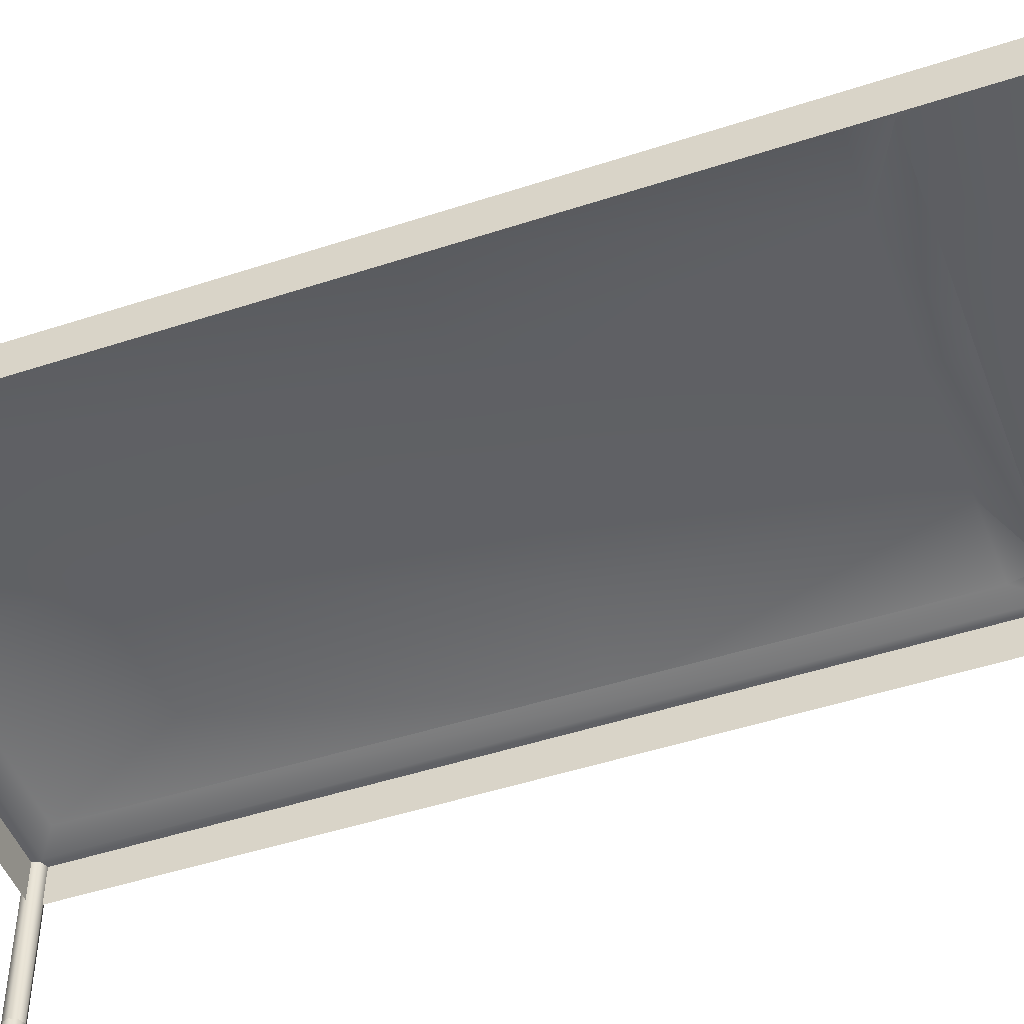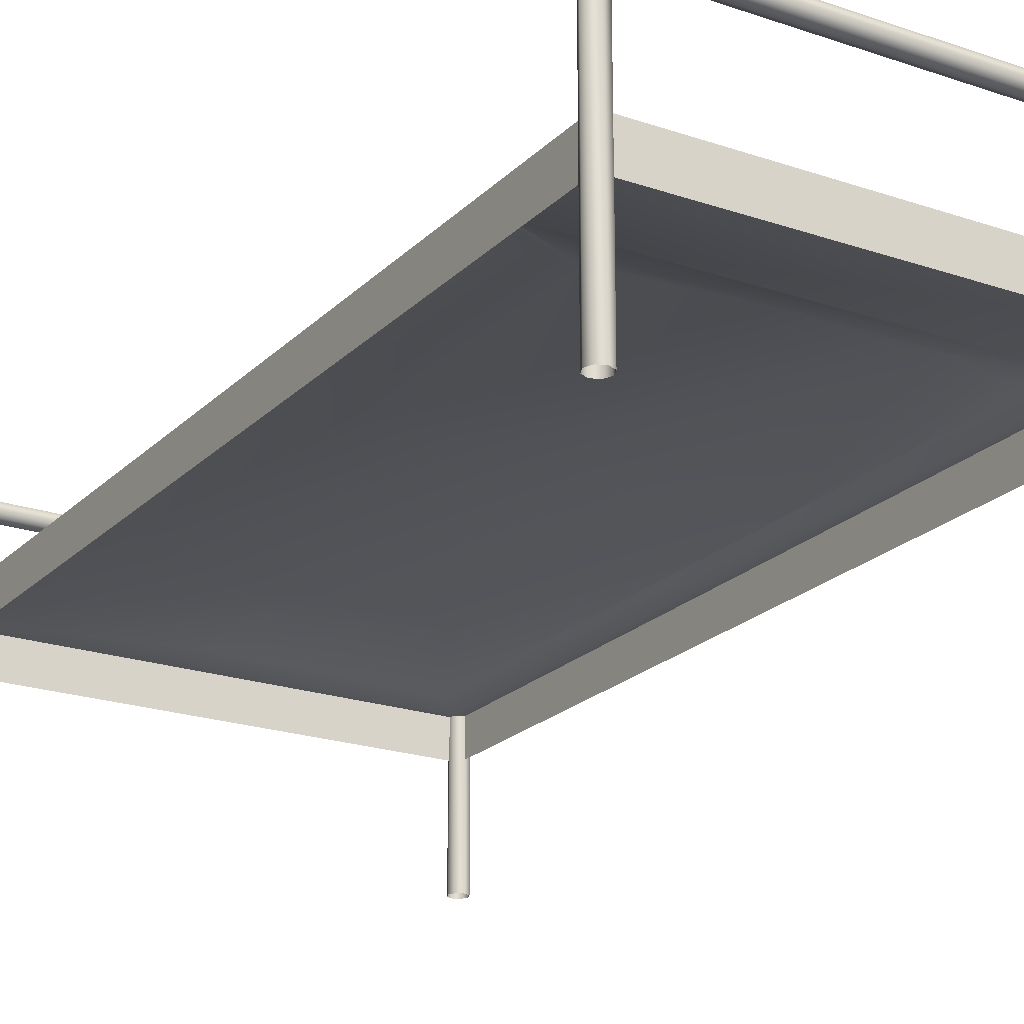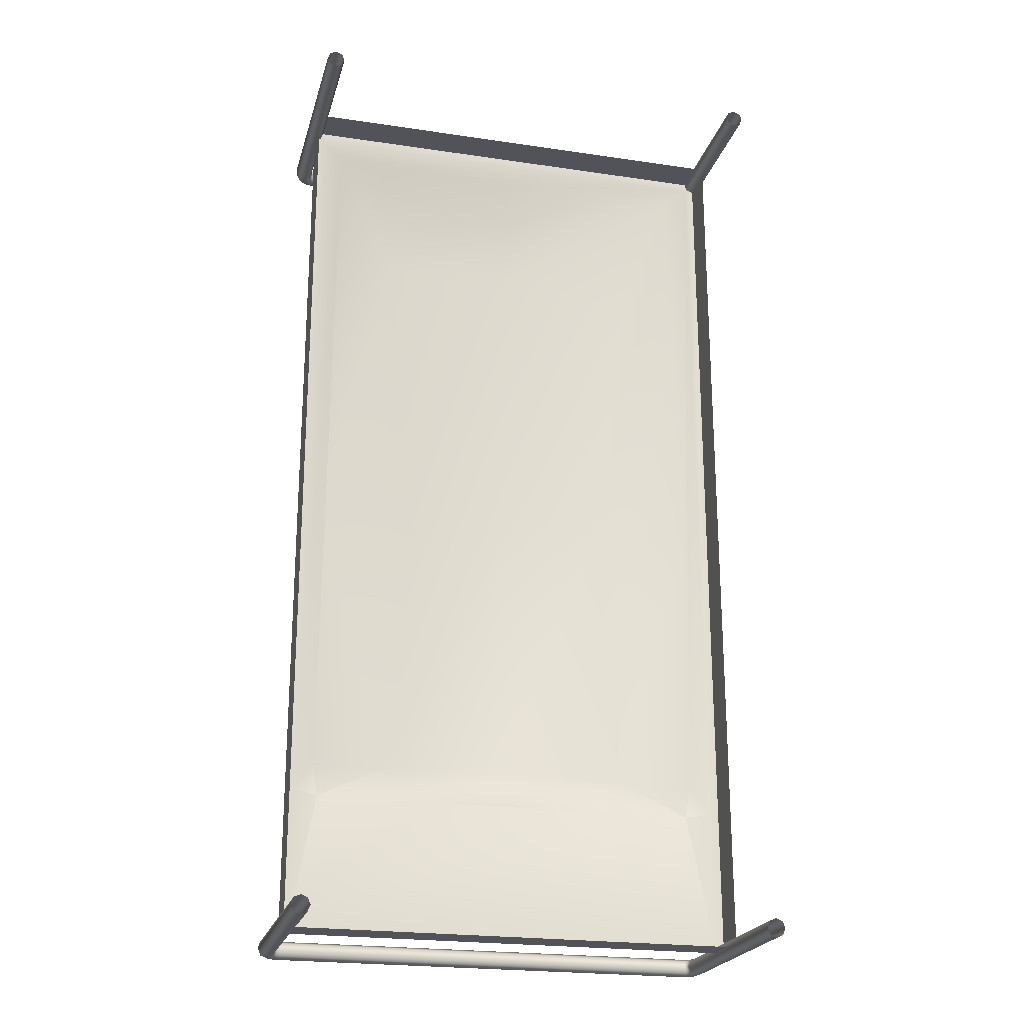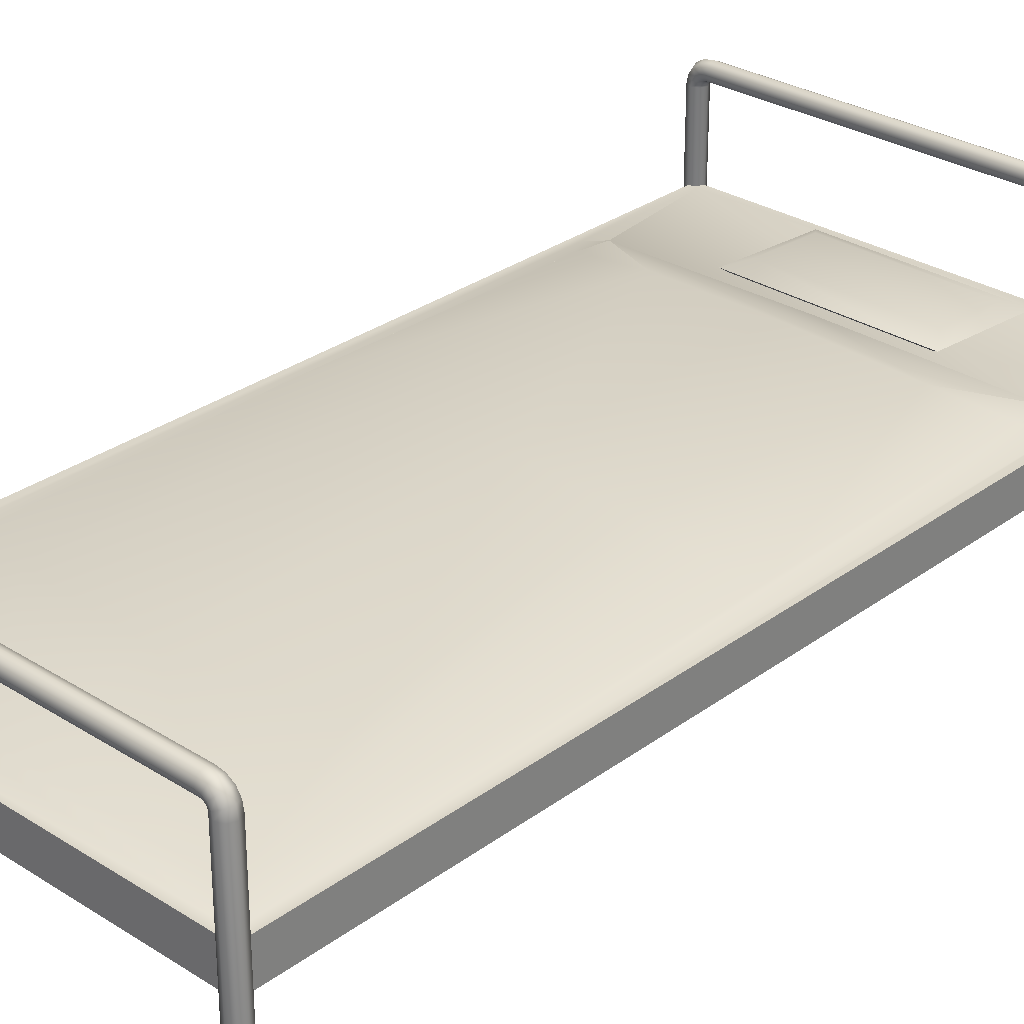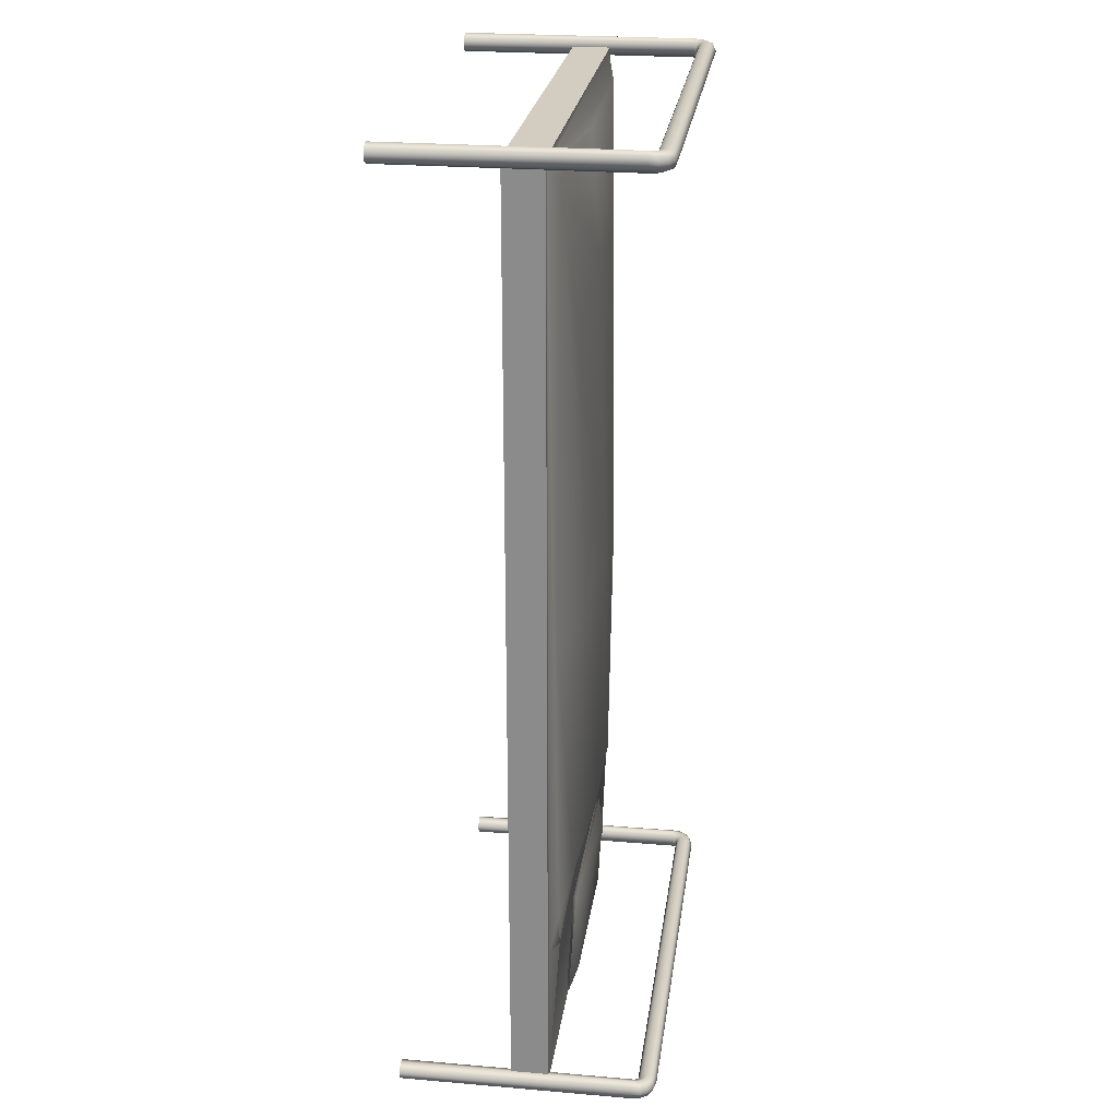
<metadata>
{"format":"obj","ext":"obj","renderer":"f3d","projection":"perspective","resolution":1024,"background":"white","views":[{"elev":-48.2,"azim":110.2,"up":"+Y"},{"elev":-21.4,"azim":148.7,"up":"+Y"},{"elev":-22.7,"azim":-14.3,"up":"+Z"},{"elev":29.5,"azim":42.9,"up":"+Y"},{"elev":24.8,"azim":97.8,"up":"+Z"}]}
</metadata>
<code>
v -2.5 -0 -5.1
v -2.5 2.5 -5.1
v -2.429 -0 -5.071
v -2.429 2.5 -5.071
v -2.4 -0 -5
v -2.4 2.5 -5
v -2.429 -0 -4.929
v -2.429 2.5 -4.929
v -2.5 -0 -4.9
v -2.5 2.5 -4.9
v -2.571 -0 -4.929
v -2.571 2.5 -4.929
v -2.6 -0 -5
v -2.6 2.5 -5
v -2.571 -0 -5.071
v -2.571 2.5 -5.071
v -2.49 2.56 -5.1
v -2.425 2.532 -5.071
v -2.398 2.521 -5
v -2.425 2.532 -4.929
v -2.49 2.56 -4.9
v -2.555 2.588 -4.929
v -2.582 2.599 -5
v -2.555 2.588 -5.071
v -2.46 2.61 -5.1
v -2.41 2.56 -5.071
v -2.389 2.539 -5
v -2.41 2.56 -4.929
v -2.46 2.61 -4.9
v -2.51 2.66 -4.929
v -2.531 2.681 -5
v -2.51 2.66 -5.071
v -2.41 2.64 -5.1
v -2.384 2.574 -5.071
v -2.373 2.547 -5
v -2.384 2.574 -4.929
v -2.41 2.64 -4.9
v -2.436 2.706 -4.929
v -2.447 2.733 -5
v -2.436 2.706 -5.071
v -2.35 2.65 -5.1
v -2.35 2.579 -5.071
v -2.35 2.55 -5
v -2.35 2.579 -4.929
v -2.35 2.65 -4.9
v -2.35 2.721 -4.929
v -2.35 2.75 -5
v -2.35 2.721 -5.071
v 2.347 2.65 -5.1
v 2.347 2.579 -5.071
v 2.347 2.55 -5
v 2.347 2.579 -4.929
v 2.347 2.65 -4.9
v 2.347 2.721 -4.929
v 2.347 2.75 -5
v 2.347 2.721 -5.071
v 2.426 2.5 -5.071
v 2.426 0 -5.071
v 2.397 2.5 -5
v 2.397 0 -5
v 2.426 2.5 -4.929
v 2.426 0 -4.929
v 2.497 2.5 -4.9
v 2.497 0 -4.9
v 2.497 0 -5.1
v 2.497 2.5 -5.1
v 2.567 0 -5.071
v 2.567 2.5 -5.071
v 2.597 0 -5
v 2.597 2.5 -5
v 2.567 0 -4.929
v 2.567 2.5 -4.929
v 2.487 2.56 -4.9
v 2.422 2.532 -4.929
v 2.395 2.521 -5
v 2.422 2.532 -5.071
v 2.487 2.56 -5.1
v 2.552 2.588 -5.071
v 2.579 2.599 -5
v 2.552 2.588 -4.929
v 2.457 2.61 -4.9
v 2.407 2.56 -4.929
v 2.386 2.539 -5
v 2.407 2.56 -5.071
v 2.457 2.61 -5.1
v 2.507 2.66 -5.071
v 2.527 2.681 -5
v 2.507 2.66 -4.929
v 2.407 2.64 -4.9
v 2.38 2.574 -4.929
v 2.369 2.547 -5
v 2.38 2.574 -5.071
v 2.407 2.64 -5.1
v 2.433 2.706 -5.071
v 2.444 2.733 -5
v 2.433 2.706 -4.929
v -2.5 -0 4.9
v -2.5 2.5 4.9
v -2.429 -0 4.929
v -2.429 2.5 4.929
v -2.4 -0 5
v -2.4 2.5 5
v -2.429 -0 5.071
v -2.429 2.5 5.071
v -2.5 -0 5.1
v -2.5 2.5 5.1
v -2.571 -0 5.071
v -2.571 2.5 5.071
v -2.6 -0 5
v -2.6 2.5 5
v -2.571 -0 4.929
v -2.571 2.5 4.929
v -2.49 2.56 4.9
v -2.425 2.532 4.929
v -2.398 2.521 5
v -2.425 2.532 5.071
v -2.49 2.56 5.1
v -2.555 2.588 5.071
v -2.582 2.599 5
v -2.555 2.588 4.929
v -2.46 2.61 4.9
v -2.41 2.56 4.929
v -2.389 2.539 5
v -2.41 2.56 5.071
v -2.46 2.61 5.1
v -2.51 2.66 5.071
v -2.531 2.681 5
v -2.51 2.66 4.929
v -2.41 2.64 4.9
v -2.384 2.574 4.929
v -2.373 2.547 5
v -2.384 2.574 5.071
v -2.41 2.64 5.1
v -2.436 2.706 5.071
v -2.447 2.733 5
v -2.436 2.706 4.929
v -2.35 2.65 4.9
v -2.35 2.579 4.929
v -2.35 2.55 5
v -2.35 2.579 5.071
v -2.35 2.65 5.1
v -2.35 2.721 5.071
v -2.35 2.75 5
v -2.35 2.721 4.929
v 2.347 2.65 4.9
v 2.347 2.579 4.929
v 2.347 2.55 5
v 2.347 2.579 5.071
v 2.347 2.65 5.1
v 2.347 2.721 5.071
v 2.347 2.75 5
v 2.347 2.721 4.929
v 2.426 2.5 4.929
v 2.426 0 4.929
v 2.397 2.5 5
v 2.397 0 5
v 2.426 2.5 5.071
v 2.426 0 5.071
v 2.497 2.5 5.1
v 2.497 0 5.1
v 2.497 0 4.9
v 2.497 2.5 4.9
v 2.567 0 4.929
v 2.567 2.5 4.929
v 2.597 0 5
v 2.597 2.5 5
v 2.567 0 5.071
v 2.567 2.5 5.071
v 2.487 2.56 5.1
v 2.422 2.532 5.071
v 2.395 2.521 5
v 2.422 2.532 4.929
v 2.487 2.56 4.9
v 2.552 2.588 4.929
v 2.579 2.599 5
v 2.552 2.588 5.071
v 2.457 2.61 5.1
v 2.407 2.56 5.071
v 2.386 2.539 5
v 2.407 2.56 4.929
v 2.457 2.61 4.9
v 2.507 2.66 4.929
v 2.527 2.681 5
v 2.507 2.66 5.071
v 2.407 2.64 5.1
v 2.38 2.574 5.071
v 2.369 2.547 5
v 2.38 2.574 4.929
v 2.407 2.64 4.9
v 2.433 2.706 4.929
v 2.444 2.733 5
v 2.433 2.706 5.071
v -2.5 1.2 5
v -2.5 1.2 -5
v 2.5 1.2 -5
v 2.5 1.2 5
v -2.5 1.6 5
v -2.5 1.6 -5
v 2.5 1.6 -5
v 2.5 1.6 5
v -2.4 1.6 4.9
v -2.4 1.6 -4.9
v 2.4 1.6 -4.9
v 2.4 1.6 4.9
v -2.134 1.677 -3.464
v 2.134 1.677 -3.464
v -2.133 1.677 4.7
v 2.133 1.677 4.7
v 6e-05 1.7 -3.464
v -2.25 1.665 3.6e-05
v 6e-05 1.7 4.7
v 2.25 1.665 3.6e-05
v -0.006022 1.868 3.6e-05
v -1.242 1.833 -0.02863
v 1.141 1.828 0.04021
v 0.06092 1.812 3.415
v -0.05693 1.794 -3.056
v -1.387 1.773 -3.088
v -1.427 1.776 3.279
v 1.541 1.773 3.081
v 1.364 1.721 -3.076
v -2.4 1.6 -3.064
v -2.192 1.671 -3.114
v 2.4 1.6 -3.064
v 2.192 1.671 -3.114
v -2.4 1.6 -3.425
v 2.4 1.6 -3.425
v -1.007 1.673 -3.662
v -0.9928 1.607 -4.807
v 1.007 1.607 -4.782
v 0.9926 1.673 -3.637
v -0.9302 1.765 -3.852
v -0.9202 1.727 -4.644
v 0.9315 1.727 -4.612
v 0.9217 1.764 -3.838
v -1.095 1.709 -3.62
v -1.08 1.638 -4.856
v 1.102 1.638 -4.829
v 1.087 1.709 -3.592
o skin
g skin
f 1 2 4
f 1 4 3
f 3 4 6
f 3 6 5
f 5 6 8
f 5 8 7
f 7 8 10
f 7 10 9
f 9 10 12
f 9 12 11
f 11 12 14
f 11 14 13
f 2 16 24
f 2 24 17
f 15 16 2
f 15 2 1
f 13 14 16
f 13 16 15
f 17 24 32
f 17 32 25
f 16 14 23
f 16 23 24
f 14 12 22
f 14 22 23
f 12 10 21
f 12 21 22
f 10 8 20
f 10 20 21
f 8 6 19
f 8 19 20
f 6 4 18
f 6 18 19
f 4 2 17
f 4 17 18
f 25 32 40
f 25 40 33
f 24 23 31
f 24 31 32
f 23 22 30
f 23 30 31
f 22 21 29
f 22 29 30
f 21 20 28
f 21 28 29
f 20 19 27
f 20 27 28
f 19 18 26
f 19 26 27
f 18 17 25
f 18 25 26
f 33 40 48
f 33 48 41
f 32 31 39
f 32 39 40
f 31 30 38
f 31 38 39
f 30 29 37
f 30 37 38
f 29 28 36
f 29 36 37
f 28 27 35
f 28 35 36
f 27 26 34
f 27 34 35
f 26 25 33
f 26 33 34
f 41 48 56
f 41 56 49
f 40 39 47
f 40 47 48
f 39 38 46
f 39 46 47
f 38 37 45
f 38 45 46
f 37 36 44
f 37 44 45
f 36 35 43
f 36 43 44
f 35 34 42
f 35 42 43
f 34 33 41
f 34 41 42
f 69 70 72
f 69 72 71
f 48 47 55
f 48 55 56
f 47 46 54
f 47 54 55
f 46 45 53
f 46 53 54
f 45 44 52
f 45 52 53
f 44 43 51
f 44 51 52
f 43 42 50
f 43 50 51
f 42 41 49
f 42 49 50
f 71 72 63
f 71 63 64
f 63 72 80
f 63 80 73
f 67 68 70
f 67 70 69
f 65 66 68
f 65 68 67
f 58 57 66
f 58 66 65
f 60 59 57
f 60 57 58
f 62 61 59
f 62 59 60
f 64 63 61
f 64 61 62
f 73 80 88
f 73 88 81
f 72 70 79
f 72 79 80
f 70 68 78
f 70 78 79
f 68 66 77
f 68 77 78
f 66 57 76
f 66 76 77
f 57 59 75
f 57 75 76
f 59 61 74
f 59 74 75
f 61 63 73
f 61 73 74
f 81 88 96
f 81 96 89
f 80 79 87
f 80 87 88
f 79 78 86
f 79 86 87
f 78 77 85
f 78 85 86
f 77 76 84
f 77 84 85
f 76 75 83
f 76 83 84
f 75 74 82
f 75 82 83
f 74 73 81
f 74 81 82
f 96 95 55
f 96 55 54
f 88 87 95
f 88 95 96
f 87 86 94
f 87 94 95
f 86 85 93
f 86 93 94
f 85 84 92
f 85 92 93
f 84 83 91
f 84 91 92
f 83 82 90
f 83 90 91
f 82 81 89
f 82 89 90
f 89 96 54
f 89 54 53
f 99 100 102
f 99 102 101
f 94 93 49
f 94 49 56
f 93 92 50
f 93 50 49
f 92 91 51
f 92 51 50
f 91 90 52
f 91 52 51
f 90 89 53
f 90 53 52
f 97 98 100
f 97 100 99
f 95 94 56
f 95 56 55
f 101 102 104
f 101 104 103
f 103 104 106
f 103 106 105
f 105 106 108
f 105 108 107
f 107 108 110
f 107 110 109
f 98 112 120
f 98 120 113
f 111 112 98
f 111 98 97
f 109 110 112
f 109 112 111
f 113 120 128
f 113 128 121
f 112 110 119
f 112 119 120
f 110 108 118
f 110 118 119
f 108 106 117
f 108 117 118
f 106 104 116
f 106 116 117
f 104 102 115
f 104 115 116
f 102 100 114
f 102 114 115
f 100 98 113
f 100 113 114
f 121 128 136
f 121 136 129
f 120 119 127
f 120 127 128
f 119 118 126
f 119 126 127
f 118 117 125
f 118 125 126
f 117 116 124
f 117 124 125
f 116 115 123
f 116 123 124
f 115 114 122
f 115 122 123
f 114 113 121
f 114 121 122
f 129 136 144
f 129 144 137
f 128 127 135
f 128 135 136
f 127 126 134
f 127 134 135
f 126 125 133
f 126 133 134
f 125 124 132
f 125 132 133
f 124 123 131
f 124 131 132
f 123 122 130
f 123 130 131
f 122 121 129
f 122 129 130
f 137 144 152
f 137 152 145
f 136 135 143
f 136 143 144
f 135 134 142
f 135 142 143
f 134 133 141
f 134 141 142
f 133 132 140
f 133 140 141
f 132 131 139
f 132 139 140
f 131 130 138
f 131 138 139
f 130 129 137
f 130 137 138
f 165 166 168
f 165 168 167
f 144 143 151
f 144 151 152
f 143 142 150
f 143 150 151
f 142 141 149
f 142 149 150
f 141 140 148
f 141 148 149
f 140 139 147
f 140 147 148
f 139 138 146
f 139 146 147
f 138 137 145
f 138 145 146
f 167 168 159
f 167 159 160
f 159 168 176
f 159 176 169
f 163 164 166
f 163 166 165
f 161 162 164
f 161 164 163
f 154 153 162
f 154 162 161
f 156 155 153
f 156 153 154
f 158 157 155
f 158 155 156
f 160 159 157
f 160 157 158
f 169 176 184
f 169 184 177
f 168 166 175
f 168 175 176
f 166 164 174
f 166 174 175
f 164 162 173
f 164 173 174
f 162 153 172
f 162 172 173
f 153 155 171
f 153 171 172
f 155 157 170
f 155 170 171
f 157 159 169
f 157 169 170
f 177 184 192
f 177 192 185
f 176 175 183
f 176 183 184
f 175 174 182
f 175 182 183
f 174 173 181
f 174 181 182
f 173 172 180
f 173 180 181
f 172 171 179
f 172 179 180
f 171 170 178
f 171 178 179
f 170 169 177
f 170 177 178
f 192 191 151
f 192 151 150
f 184 183 191
f 184 191 192
f 183 182 190
f 183 190 191
f 182 181 189
f 182 189 190
f 181 180 188
f 181 188 189
f 180 179 187
f 180 187 188
f 179 178 186
f 179 186 187
f 178 177 185
f 178 185 186
f 185 192 150
f 185 150 149
f 190 189 145
f 190 145 152
f 189 188 146
f 189 146 145
f 188 187 147
f 188 147 146
f 187 186 148
f 187 148 147
f 186 185 149
f 186 149 148
f 191 190 152
f 191 152 151
f 200 197 193
f 200 193 196
f 199 200 196
f 199 196 195
f 197 198 194
f 197 194 193
f 198 199 195
f 198 195 194
f 197 200 204
f 197 204 201
f 198 197 201
f 198 201 222
f 198 222 226
f 198 226 202
f 200 199 203
f 200 203 227
f 200 227 224
f 200 224 204
f 199 198 202
f 199 202 203
f 204 208 211
f 204 211 207
f 204 207 201
f 208 212 215
f 208 215 220
f 220 215 213
f 220 213 216
f 206 203 202
f 206 202 205
f 206 205 209
f 213 217 218
f 213 218 214
f 208 220 216
f 208 216 211
f 216 213 214
f 216 214 219
f 210 214 218
f 210 218 223
f 221 206 209
f 221 209 217
f 215 221 217
f 215 217 213
f 217 209 205
f 217 205 218
f 212 225 221
f 212 221 215
f 219 214 210
f 219 210 207
f 211 216 219
f 211 219 207
f 207 210 223
f 207 223 222
f 207 222 201
f 204 224 225
f 204 225 212
f 204 212 208
f 205 223 218
f 206 221 225
f 225 224 227
f 225 227 206
f 223 205 226
f 223 226 222
f 226 205 202
f 227 203 206
f 236 237 229
f 236 229 228
f 234 238 237
f 234 237 233
f 238 239 231
f 238 231 230
f 229 237 238
f 229 238 230
f 239 236 228
f 239 228 231
f 235 234 233
f 235 233 232
f 232 233 237
f 232 237 236
f 234 235 239
f 234 239 238
f 232 236 239
f 232 239 235

</code>
